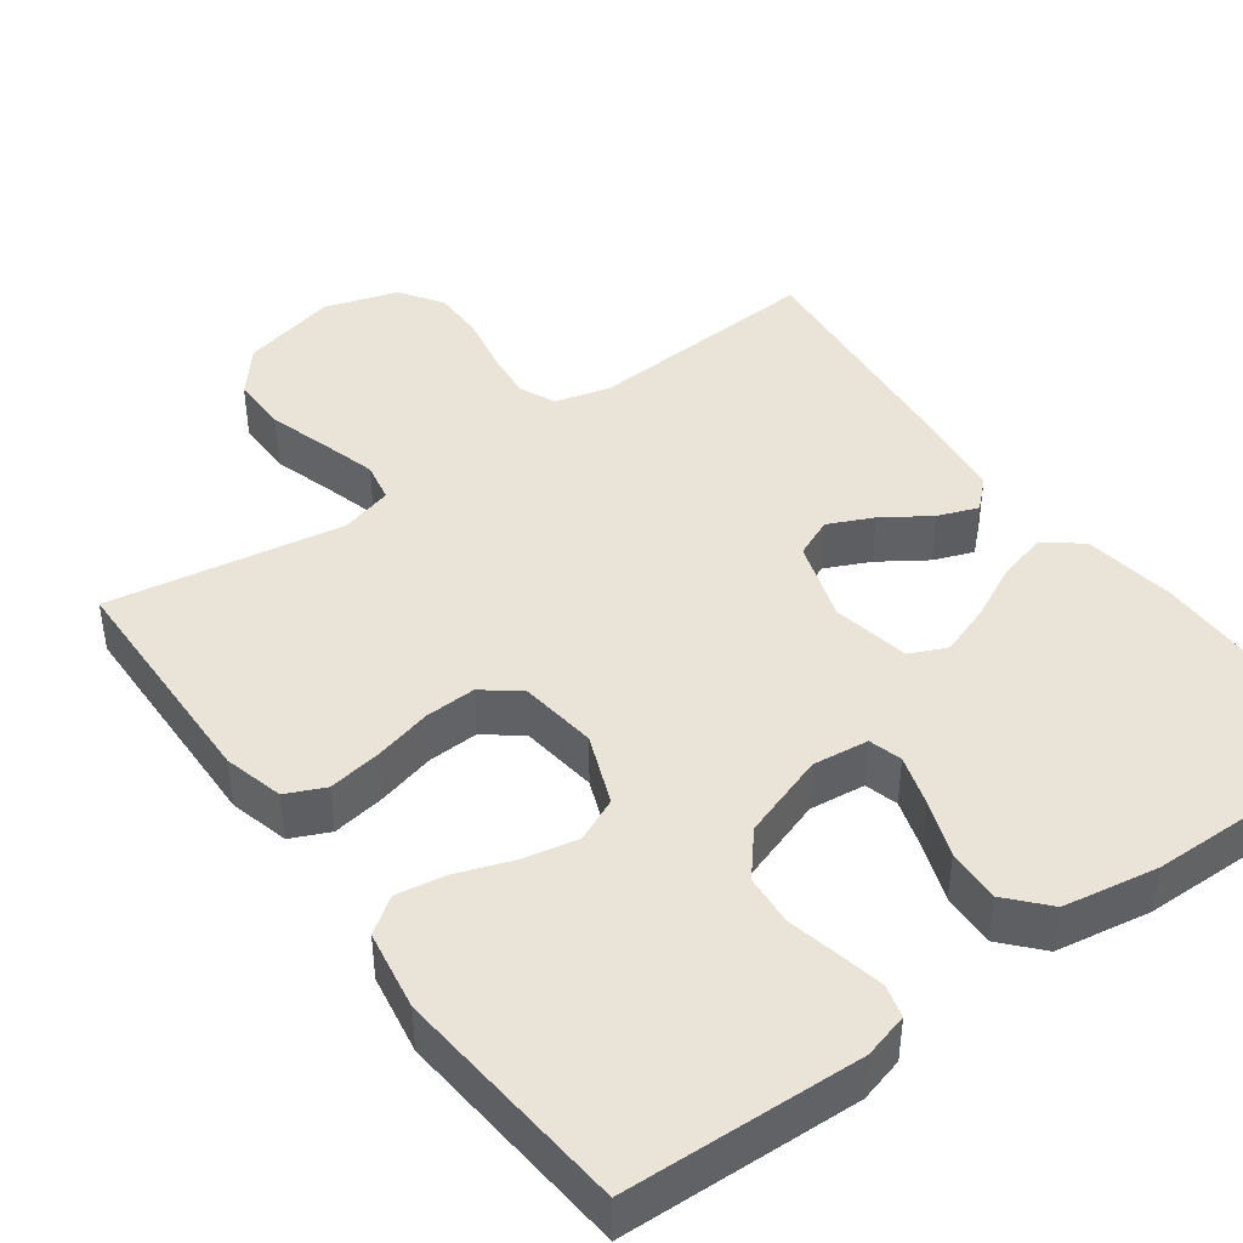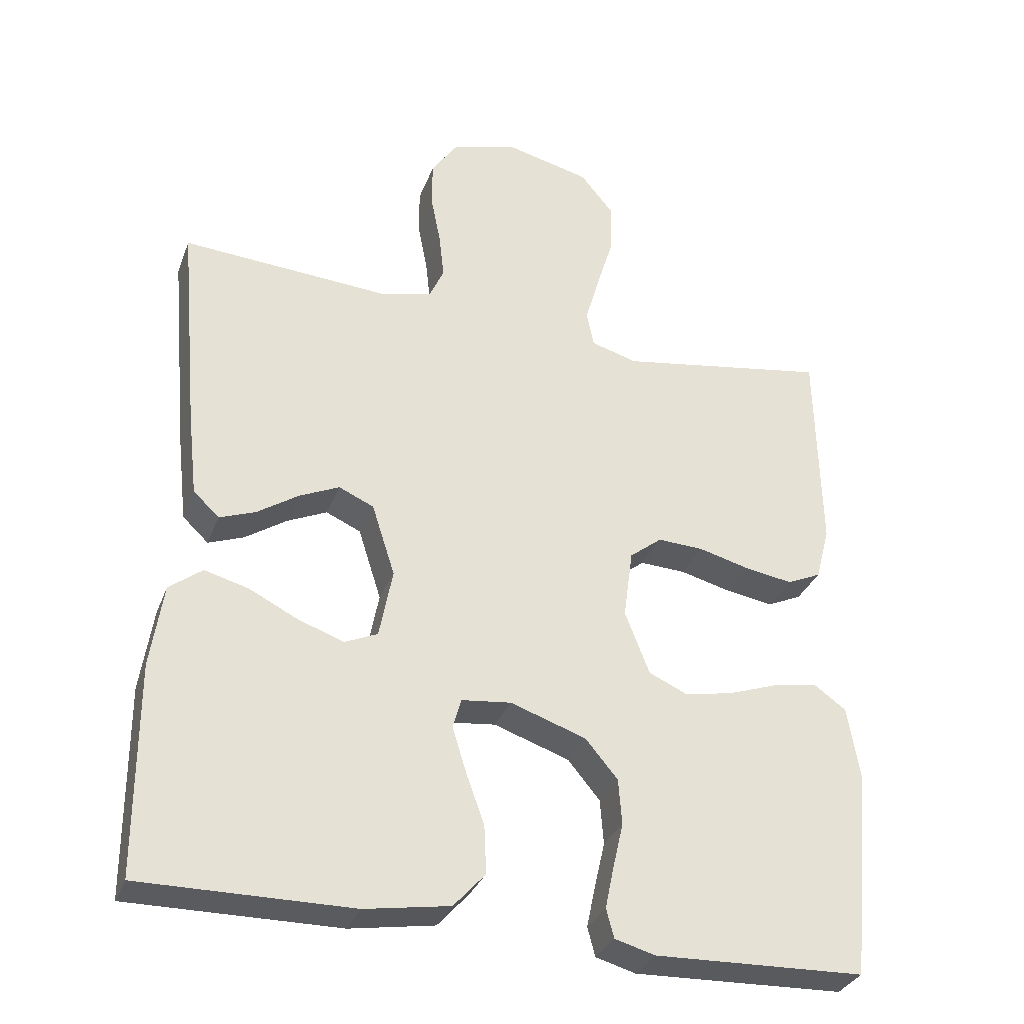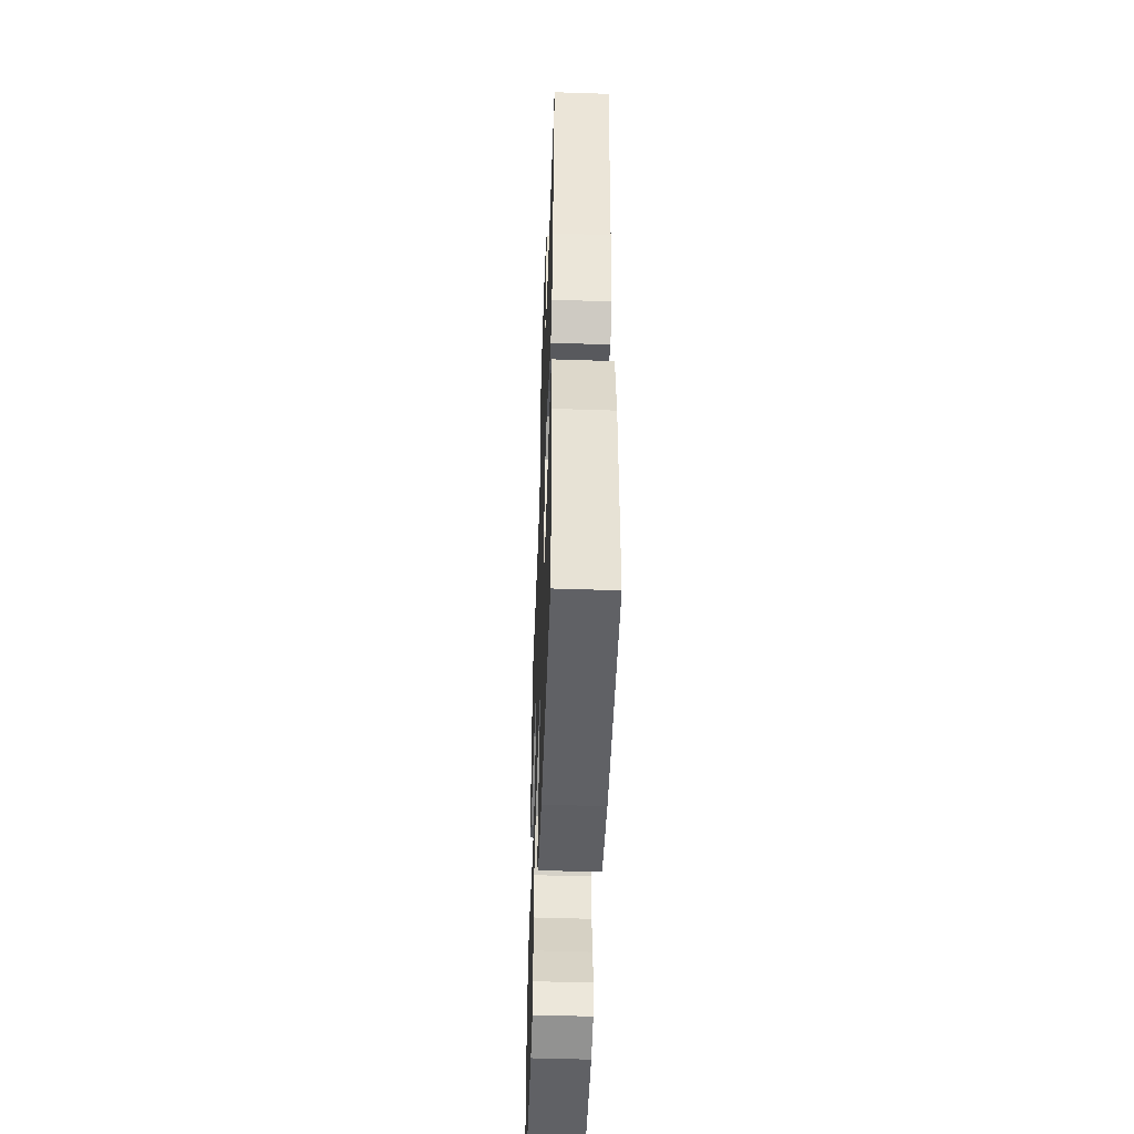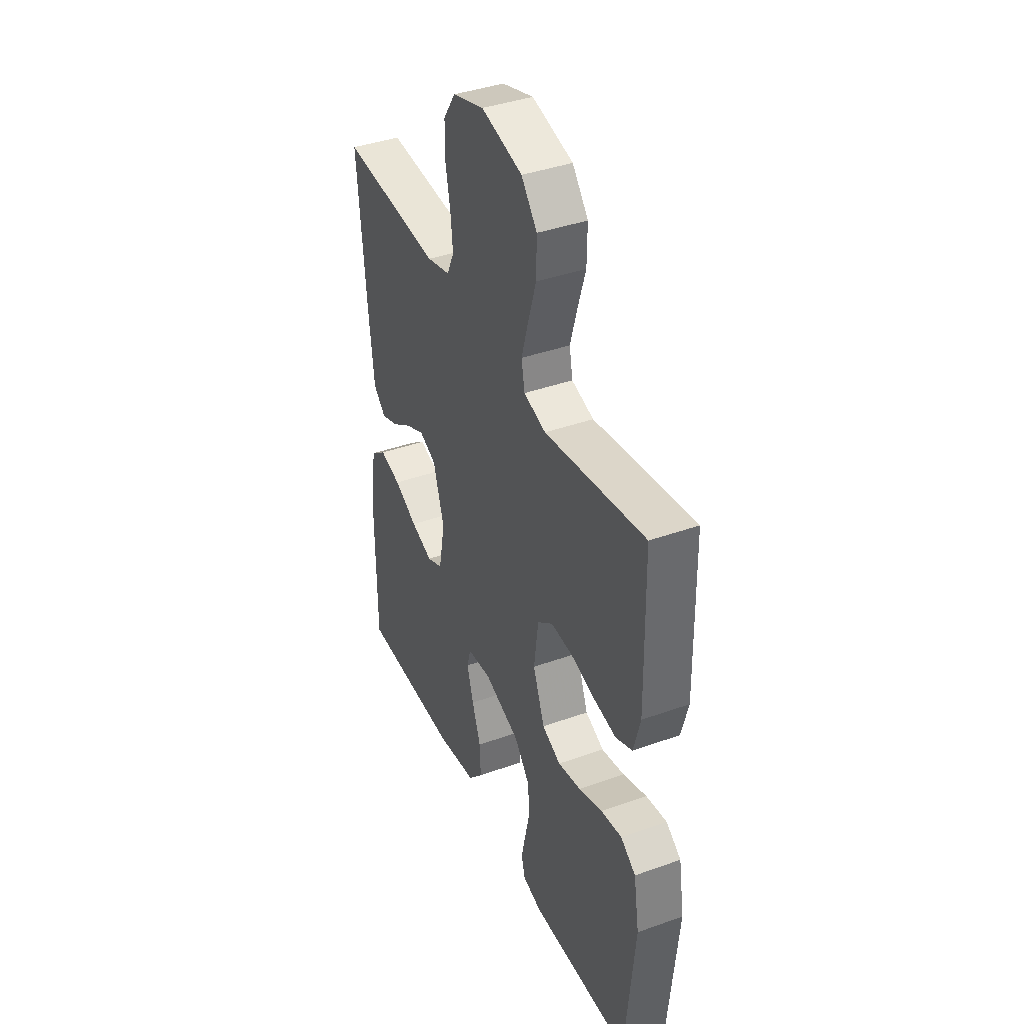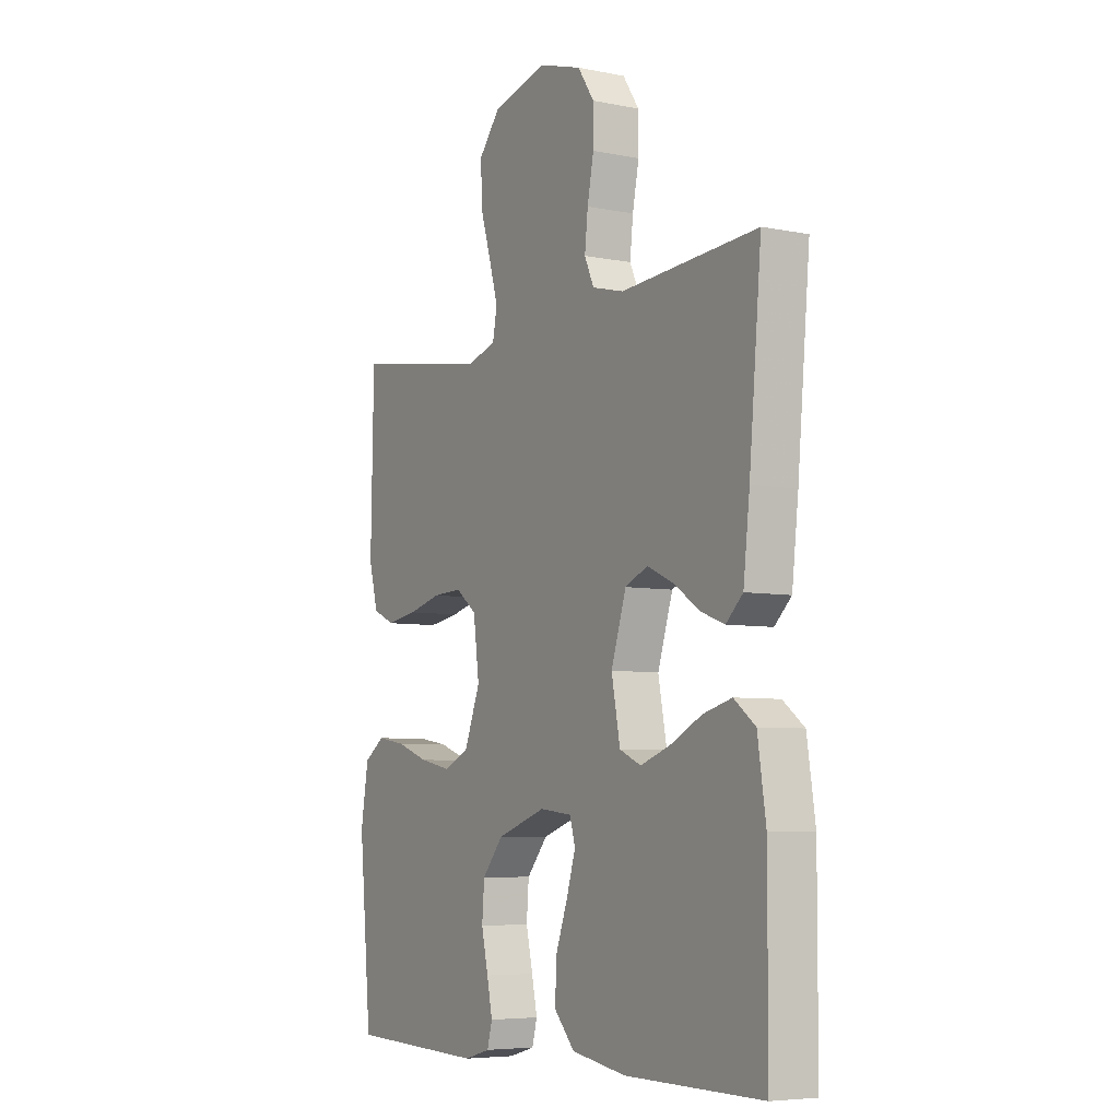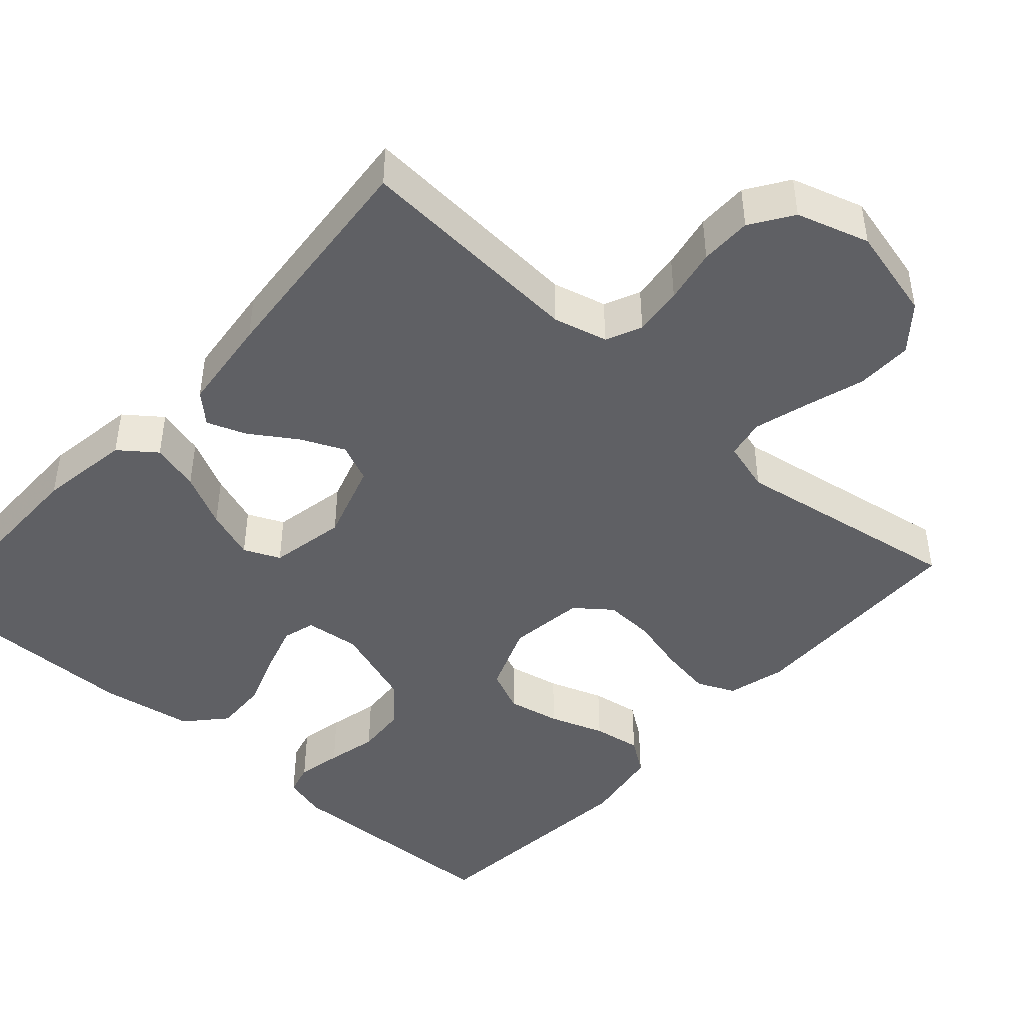
<metadata>
{"format":"obj","ext":"obj","renderer":"f3d","projection":"perspective","resolution":1024,"background":"white","views":[{"elev":43.2,"azim":144.2,"up":"+Y"},{"elev":-32.2,"azim":-18.9,"up":"+Z"},{"elev":-50.6,"azim":-92.1,"up":"+Z"},{"elev":40.0,"azim":66.2,"up":"+Z"},{"elev":-6.1,"azim":-121.0,"up":"+Z"},{"elev":-44.8,"azim":-41.9,"up":"+Y"}]}
</metadata>
<code>
v -0.5 0.07 -0.5
v -0.501 0.07 -0.2
v -0.483 0.07 -0.081
v -0.436 0.07 -0.045
v -0.373 0.07 -0.062
v -0.303 0.07 -0.097
v -0.238 0.07 -0.12
v -0.191 0.07 -0.099
v -0.172 0.07 0
v -0.205 0.07 0.103
v -0.255 0.07 0.125
v -0.312 0.07 0.099
v -0.371 0.07 0.06
v -0.422 0.07 0.041
v -0.459 0.07 0.076
v -0.473 0.07 0.2
v -0.5 0.07 0.5
v -0.2 0.07 0.48
v -0.13 0.07 0.498
v -0.109 0.07 0.544
v -0.116 0.07 0.608
v -0.13 0.07 0.679
v -0.13 0.07 0.746
v -0.094 0.07 0.8
v 0 0.07 0.829
v 0.122 0.07 0.799
v 0.169 0.07 0.742
v 0.168 0.07 0.669
v 0.144 0.07 0.591
v 0.124 0.07 0.521
v 0.134 0.07 0.47
v 0.2 0.07 0.451
v 0.5 0.07 0.5
v 0.506 0.07 0.2
v 0.486 0.07 0.124
v 0.437 0.07 0.102
v 0.369 0.07 0.113
v 0.296 0.07 0.132
v 0.231 0.07 0.135
v 0.185 0.07 0.099
v 0.172 0.07 0
v 0.207 0.07 -0.09
v 0.263 0.07 -0.115
v 0.332 0.07 -0.101
v 0.403 0.07 -0.076
v 0.466 0.07 -0.066
v 0.511 0.07 -0.098
v 0.528 0.07 -0.2
v 0.5 0.07 -0.5
v 0.2 0.07 -0.51
v 0.143 0.07 -0.494
v 0.132 0.07 -0.453
v 0.144 0.07 -0.395
v 0.159 0.07 -0.329
v 0.154 0.07 -0.264
v 0.108 0.07 -0.209
v 0 0.07 -0.172
v -0.071 0.07 -0.18
v -0.083 0.07 -0.222
v -0.063 0.07 -0.287
v -0.037 0.07 -0.359
v -0.034 0.07 -0.428
v -0.079 0.07 -0.478
v -0.2 0.07 -0.498
v -0.5 0 -0.5
v -0.501 0 -0.2
v -0.483 0 -0.081
v -0.436 0 -0.045
v -0.373 0 -0.062
v -0.303 0 -0.097
v -0.238 0 -0.12
v -0.191 0 -0.099
v -0.172 0 0
v -0.205 0 0.103
v -0.255 0 0.125
v -0.312 0 0.099
v -0.371 0 0.06
v -0.422 0 0.041
v -0.459 0 0.076
v -0.473 0 0.2
v -0.5 0 0.5
v -0.2 0 0.48
v -0.13 0 0.498
v -0.109 0 0.544
v -0.116 0 0.608
v -0.13 0 0.679
v -0.13 0 0.746
v -0.094 0 0.8
v 0 0 0.829
v 0.122 0 0.799
v 0.169 0 0.742
v 0.168 0 0.669
v 0.144 0 0.591
v 0.124 0 0.521
v 0.134 0 0.47
v 0.2 0 0.451
v 0.5 0 0.5
v 0.506 0 0.2
v 0.486 0 0.124
v 0.437 0 0.102
v 0.369 0 0.113
v 0.296 0 0.132
v 0.231 0 0.135
v 0.185 0 0.099
v 0.172 0 0
v 0.207 0 -0.09
v 0.263 0 -0.115
v 0.332 0 -0.101
v 0.403 0 -0.076
v 0.466 0 -0.066
v 0.511 0 -0.098
v 0.528 0 -0.2
v 0.5 0 -0.5
v 0.2 0 -0.51
v 0.143 0 -0.494
v 0.132 0 -0.453
v 0.144 0 -0.395
v 0.159 0 -0.329
v 0.154 0 -0.264
v 0.108 0 -0.209
v 0 0 -0.172
v -0.071 0 -0.18
v -0.083 0 -0.222
v -0.063 0 -0.287
v -0.037 0 -0.359
v -0.034 0 -0.428
v -0.079 0 -0.478
v -0.2 0 -0.498
f 60 61 62 63
f 59 60 63 64
f 58 59 64 1
f 51 52 53 54
f 49 50 51 54
f 49 54 55
f 48 49 55 56
f 44 45 46 47
f 43 44 47 48
f 35 36 37 38
f 35 38 39
f 32 33 34 35
f 31 32 35 39
f 26 27 28 29
f 26 29 30
f 25 26 30
f 24 25 30 31
f 21 22 23 24
f 20 21 24 31
f 15 16 17 18
f 15 18 19
f 12 13 14 15
f 11 12 15 19
f 10 11 19 20
f 3 4 5 6
f 3 6 7
f 58 1 2 3
f 57 58 3 7
f 43 48 56 57
f 42 43 57 7
f 20 31 39 40
f 9 10 20 40
f 8 9 40 41
f 7 8 41 42
f 127 126 125 124
f 128 127 124 123
f 65 128 123 122
f 118 117 116 115
f 118 115 114 113
f 119 118 113
f 120 119 113 112
f 111 110 109 108
f 112 111 108 107
f 102 101 100 99
f 103 102 99
f 99 98 97 96
f 103 99 96 95
f 93 92 91 90
f 94 93 90
f 94 90 89
f 95 94 89 88
f 88 87 86 85
f 95 88 85 84
f 82 81 80 79
f 83 82 79
f 79 78 77 76
f 83 79 76 75
f 84 83 75 74
f 70 69 68 67
f 71 70 67
f 67 66 65 122
f 71 67 122 121
f 121 120 112 107
f 71 121 107 106
f 104 103 95 84
f 104 84 74 73
f 105 104 73 72
f 106 105 72 71
f 1 65 66 2
f 2 66 67 3
f 3 67 68 4
f 4 68 69 5
f 5 69 70 6
f 6 70 71 7
f 7 71 72 8
f 8 72 73 9
f 9 73 74 10
f 10 74 75 11
f 11 75 76 12
f 12 76 77 13
f 13 77 78 14
f 14 78 79 15
f 15 79 80 16
f 16 80 81 17
f 17 81 82 18
f 18 82 83 19
f 19 83 84 20
f 20 84 85 21
f 21 85 86 22
f 22 86 87 23
f 23 87 88 24
f 24 88 89 25
f 25 89 90 26
f 26 90 91 27
f 27 91 92 28
f 28 92 93 29
f 29 93 94 30
f 30 94 95 31
f 31 95 96 32
f 32 96 97 33
f 33 97 98 34
f 34 98 99 35
f 35 99 100 36
f 36 100 101 37
f 37 101 102 38
f 38 102 103 39
f 39 103 104 40
f 40 104 105 41
f 41 105 106 42
f 42 106 107 43
f 43 107 108 44
f 44 108 109 45
f 45 109 110 46
f 46 110 111 47
f 47 111 112 48
f 48 112 113 49
f 49 113 114 50
f 50 114 115 51
f 51 115 116 52
f 52 116 117 53
f 53 117 118 54
f 54 118 119 55
f 55 119 120 56
f 56 120 121 57
f 57 121 122 58
f 58 122 123 59
f 59 123 124 60
f 60 124 125 61
f 61 125 126 62
f 62 126 127 63
f 63 127 128 64
f 64 128 65 1

</code>
